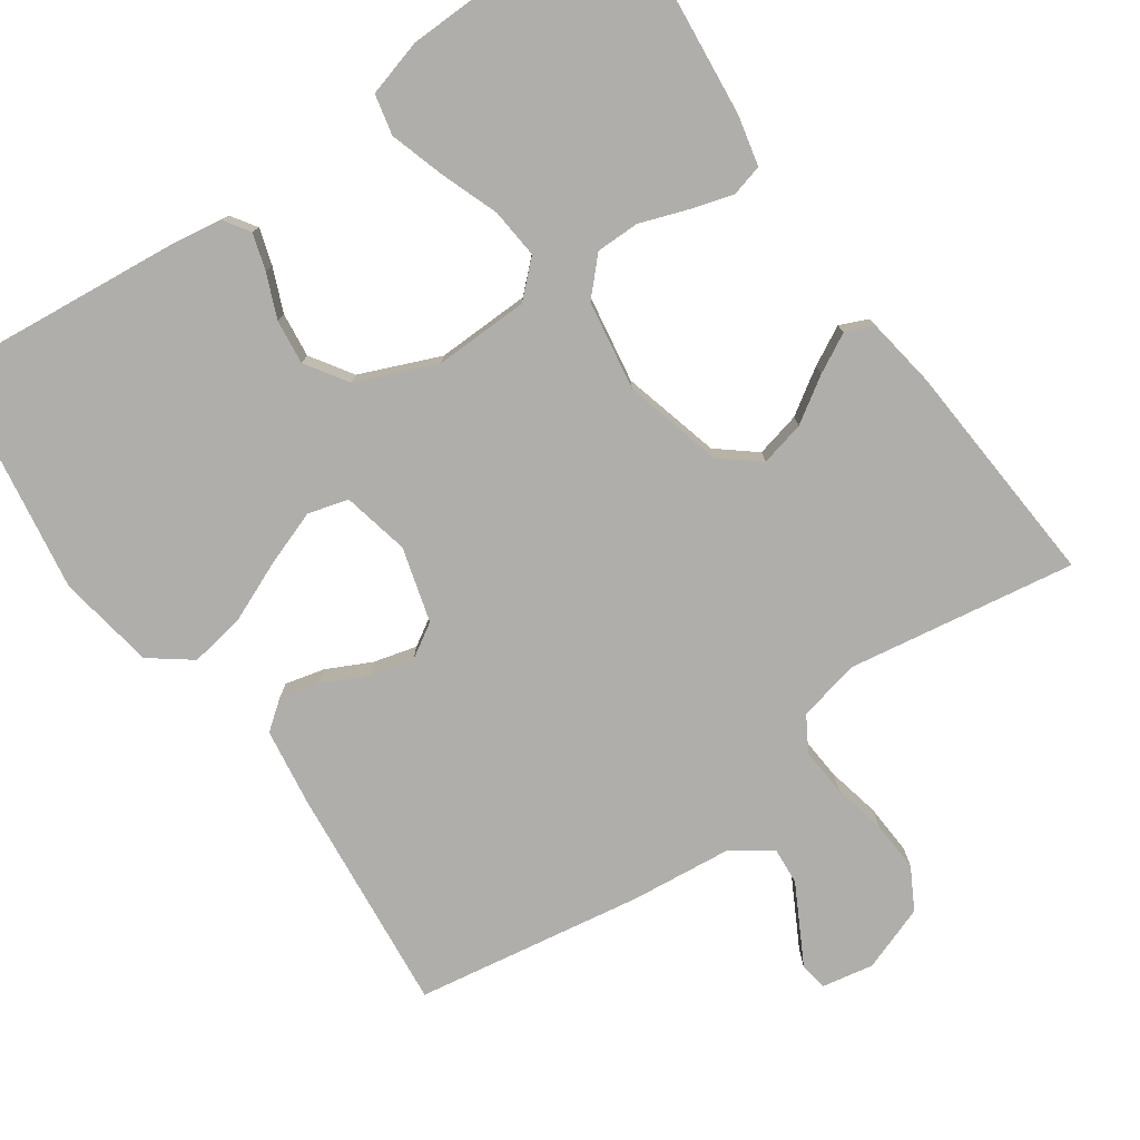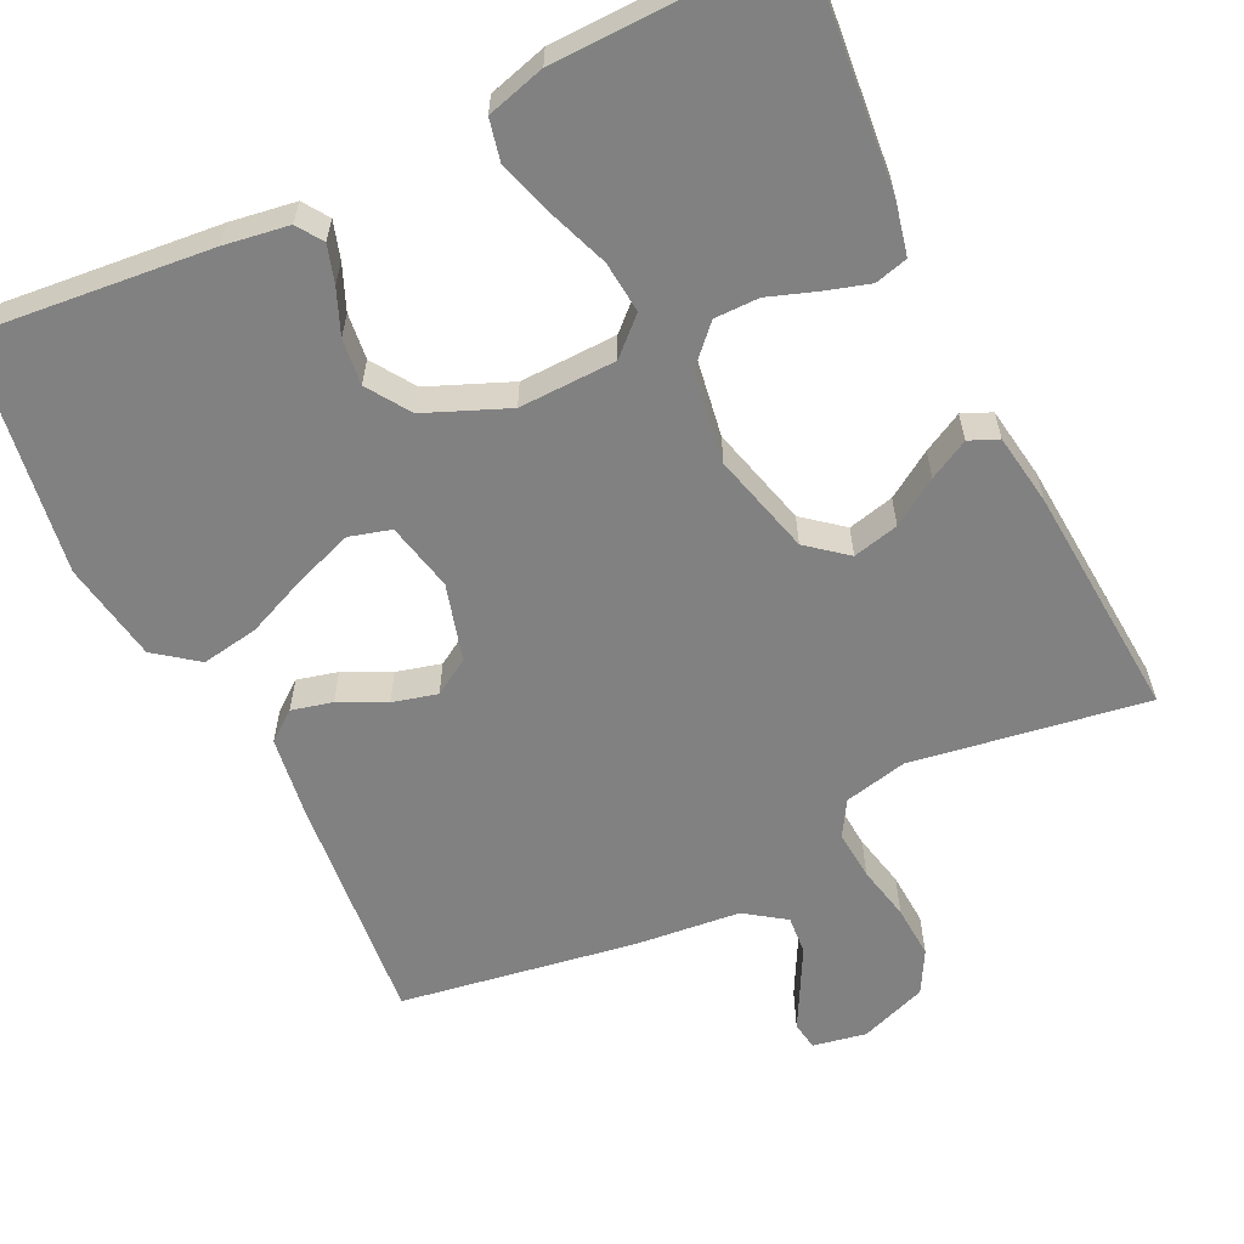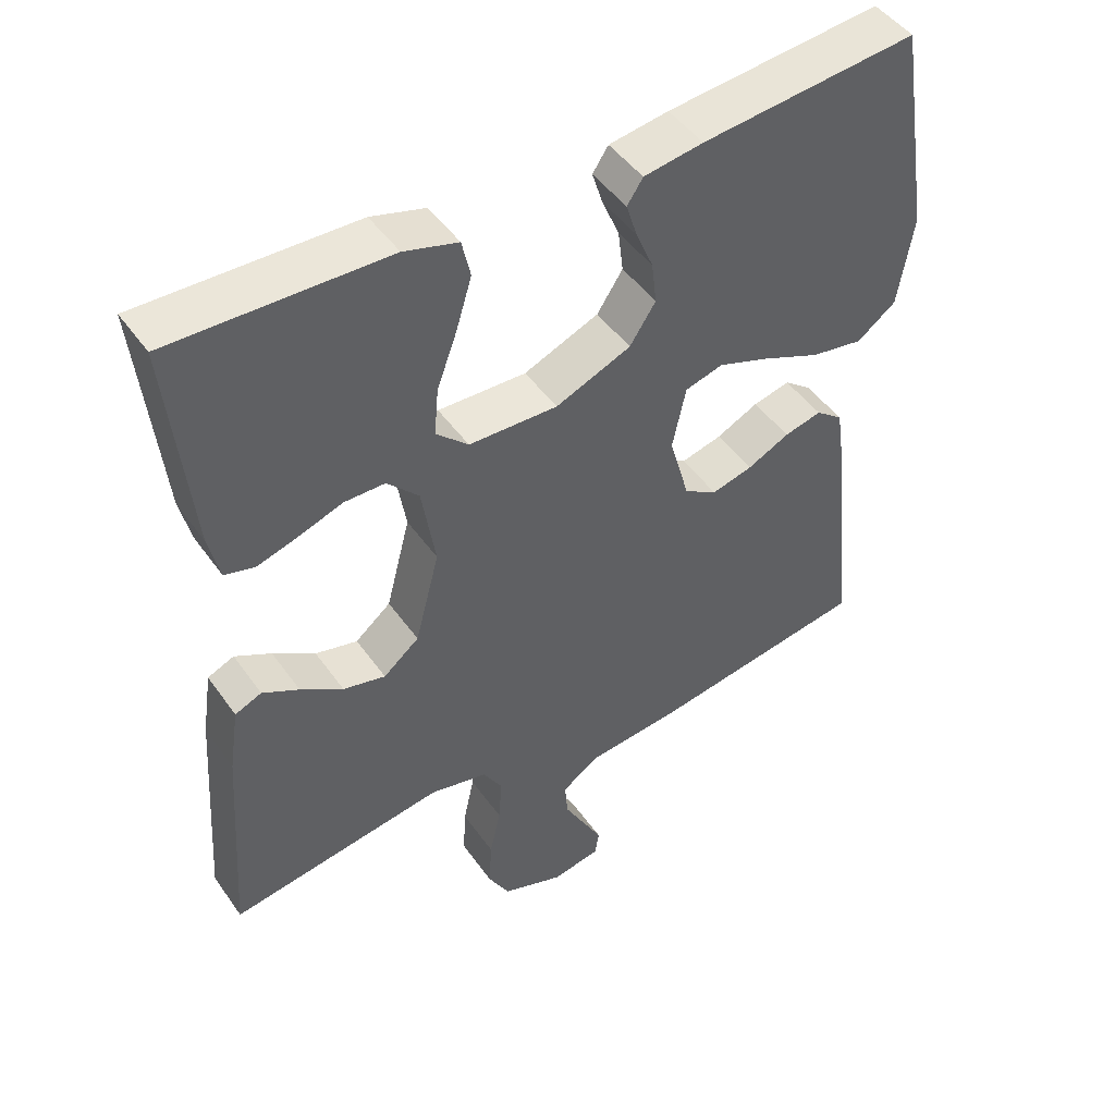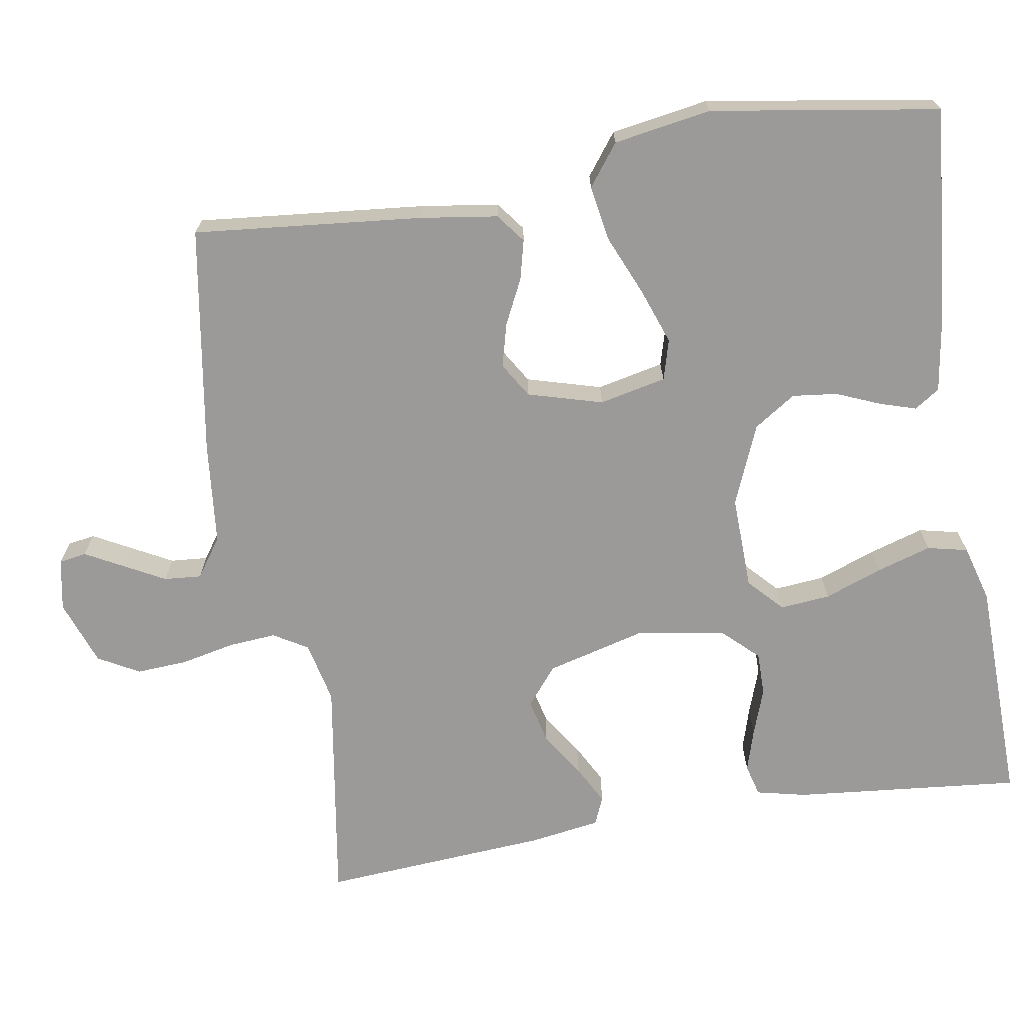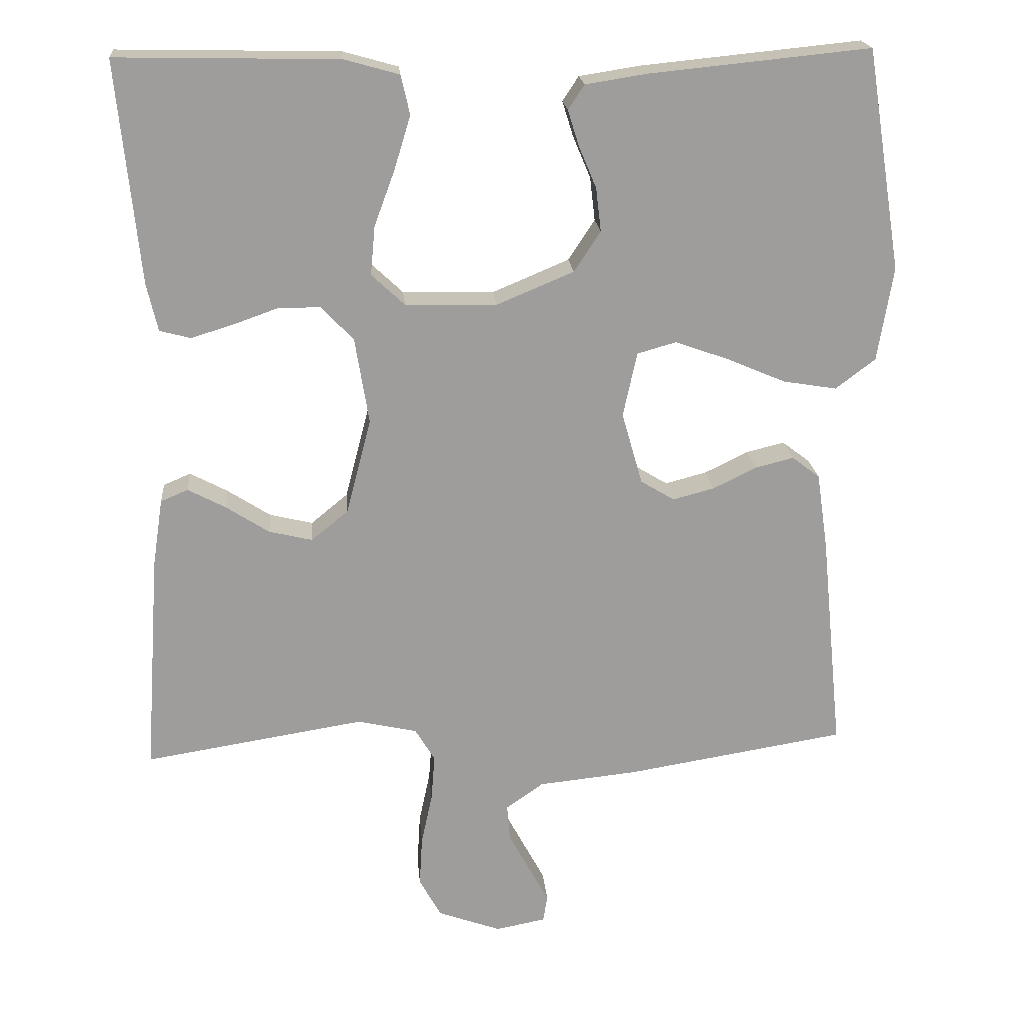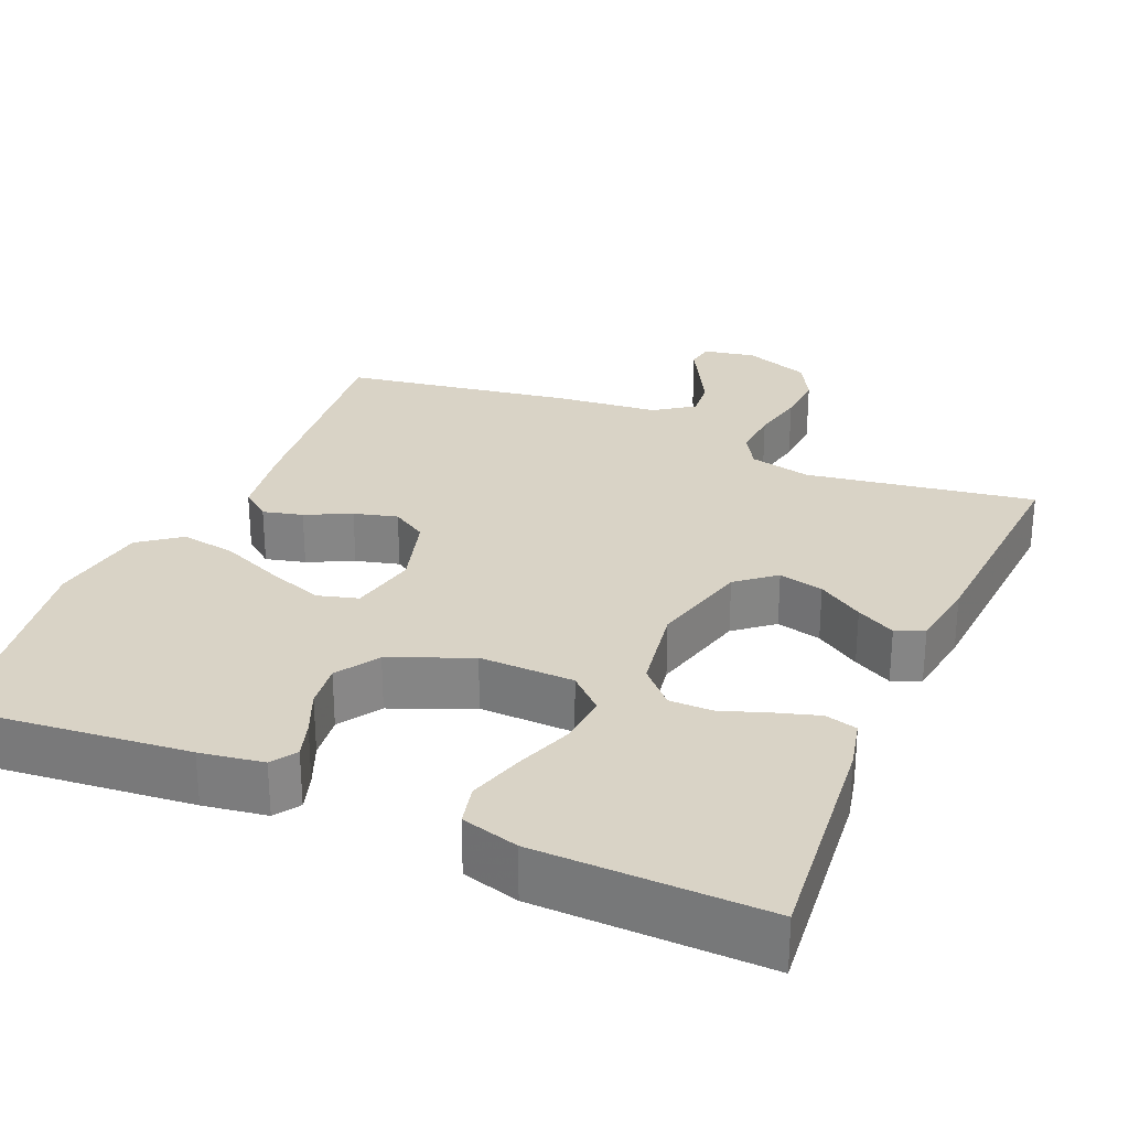
<metadata>
{"format":"obj","ext":"obj","renderer":"f3d","projection":"perspective","resolution":1024,"background":"white","views":[{"elev":-77.6,"azim":35.0,"up":"+Y"},{"elev":-60.5,"azim":26.0,"up":"+Y"},{"elev":47.1,"azim":146.6,"up":"+Z"},{"elev":-69.5,"azim":-80.5,"up":"+Y"},{"elev":19.7,"azim":175.2,"up":"+Z"},{"elev":28.3,"azim":23.2,"up":"+Y"}]}
</metadata>
<code>
v 0.5 0.07 0.5
v 0.47 0.07 0.2
v 0.455 0.07 0.135
v 0.413 0.07 0.124
v 0.357 0.07 0.141
v 0.295 0.07 0.163
v 0.238 0.07 0.163
v 0.194 0.07 0.117
v 0.175 0.07 0
v 0.209 0.07 -0.13
v 0.259 0.07 -0.171
v 0.318 0.07 -0.157
v 0.377 0.07 -0.119
v 0.428 0.07 -0.092
v 0.465 0.07 -0.108
v 0.479 0.07 -0.2
v 0.5 0.07 -0.5
v 0.2 0.07 -0.452
v 0.119 0.07 -0.47
v 0.092 0.07 -0.515
v 0.097 0.07 -0.578
v 0.112 0.07 -0.648
v 0.116 0.07 -0.716
v 0.086 0.07 -0.77
v 0 0.07 -0.801
v -0.068 0.07 -0.788
v -0.074 0.07 -0.752
v -0.047 0.07 -0.702
v -0.018 0.07 -0.648
v -0.014 0.07 -0.599
v -0.065 0.07 -0.563
v -0.2 0.07 -0.549
v -0.5 0.07 -0.5
v -0.47 0.07 -0.2
v -0.455 0.07 -0.098
v -0.417 0.07 -0.069
v -0.365 0.07 -0.082
v -0.306 0.07 -0.111
v -0.249 0.07 -0.126
v -0.203 0.07 -0.098
v -0.175 0.07 0
v -0.194 0.07 0.088
v -0.247 0.07 0.103
v -0.32 0.07 0.077
v -0.4 0.07 0.043
v -0.473 0.07 0.031
v -0.527 0.07 0.072
v -0.548 0.07 0.2
v -0.5 0.07 0.5
v -0.2 0.07 0.47
v -0.117 0.07 0.457
v -0.095 0.07 0.424
v -0.11 0.07 0.376
v -0.134 0.07 0.319
v -0.141 0.07 0.26
v -0.105 0.07 0.205
v 0 0.07 0.161
v 0.124 0.07 0.164
v 0.169 0.07 0.206
v 0.163 0.07 0.272
v 0.135 0.07 0.348
v 0.113 0.07 0.42
v 0.125 0.07 0.473
v 0.2 0.07 0.494
v 0.5 0 0.5
v 0.47 0 0.2
v 0.455 0 0.135
v 0.413 0 0.124
v 0.357 0 0.141
v 0.295 0 0.163
v 0.238 0 0.163
v 0.194 0 0.117
v 0.175 0 0
v 0.209 0 -0.13
v 0.259 0 -0.171
v 0.318 0 -0.157
v 0.377 0 -0.119
v 0.428 0 -0.092
v 0.465 0 -0.108
v 0.479 0 -0.2
v 0.5 0 -0.5
v 0.2 0 -0.452
v 0.119 0 -0.47
v 0.092 0 -0.515
v 0.097 0 -0.578
v 0.112 0 -0.648
v 0.116 0 -0.716
v 0.086 0 -0.77
v 0 0 -0.801
v -0.068 0 -0.788
v -0.074 0 -0.752
v -0.047 0 -0.702
v -0.018 0 -0.648
v -0.014 0 -0.599
v -0.065 0 -0.563
v -0.2 0 -0.549
v -0.5 0 -0.5
v -0.47 0 -0.2
v -0.455 0 -0.098
v -0.417 0 -0.069
v -0.365 0 -0.082
v -0.306 0 -0.111
v -0.249 0 -0.126
v -0.203 0 -0.098
v -0.175 0 0
v -0.194 0 0.088
v -0.247 0 0.103
v -0.32 0 0.077
v -0.4 0 0.043
v -0.473 0 0.031
v -0.527 0 0.072
v -0.548 0 0.2
v -0.5 0 0.5
v -0.2 0 0.47
v -0.117 0 0.457
v -0.095 0 0.424
v -0.11 0 0.376
v -0.134 0 0.319
v -0.141 0 0.26
v -0.105 0 0.205
v 0 0 0.161
v 0.124 0 0.164
v 0.169 0 0.206
v 0.163 0 0.272
v 0.135 0 0.348
v 0.113 0 0.42
v 0.125 0 0.473
v 0.2 0 0.494
f 60 61 62 63
f 60 63 64 1
f 51 52 53 54
f 49 50 51 54
f 49 54 55
f 48 49 55 56
f 44 45 46 47
f 43 44 47 48
f 42 43 48 56
f 35 36 37 38
f 35 38 39
f 34 35 39
f 31 32 33 34
f 30 31 34 39
f 25 26 27 28
f 25 28 29
f 24 25 29 30
f 21 22 23 24
f 20 21 24 30
f 15 16 17 18
f 15 18 19
f 12 13 14 15
f 12 15 19
f 11 12 19
f 10 11 19 20
f 3 4 5 6
f 1 2 3 6
f 59 60 1 6
f 58 59 6 7
f 57 58 7 8
f 41 42 56 57
f 40 41 57 8
f 39 40 8 9
f 20 30 39
f 9 10 20 39
f 127 126 125 124
f 65 128 127 124
f 118 117 116 115
f 118 115 114 113
f 119 118 113
f 120 119 113 112
f 111 110 109 108
f 112 111 108 107
f 120 112 107 106
f 102 101 100 99
f 103 102 99
f 103 99 98
f 98 97 96 95
f 103 98 95 94
f 92 91 90 89
f 93 92 89
f 94 93 89 88
f 88 87 86 85
f 94 88 85 84
f 82 81 80 79
f 83 82 79
f 79 78 77 76
f 83 79 76
f 83 76 75
f 84 83 75 74
f 70 69 68 67
f 70 67 66 65
f 70 65 124 123
f 71 70 123 122
f 72 71 122 121
f 121 120 106 105
f 72 121 105 104
f 73 72 104 103
f 103 94 84
f 103 84 74 73
f 1 65 66 2
f 2 66 67 3
f 3 67 68 4
f 4 68 69 5
f 5 69 70 6
f 6 70 71 7
f 7 71 72 8
f 8 72 73 9
f 9 73 74 10
f 10 74 75 11
f 11 75 76 12
f 12 76 77 13
f 13 77 78 14
f 14 78 79 15
f 15 79 80 16
f 16 80 81 17
f 17 81 82 18
f 18 82 83 19
f 19 83 84 20
f 20 84 85 21
f 21 85 86 22
f 22 86 87 23
f 23 87 88 24
f 24 88 89 25
f 25 89 90 26
f 26 90 91 27
f 27 91 92 28
f 28 92 93 29
f 29 93 94 30
f 30 94 95 31
f 31 95 96 32
f 32 96 97 33
f 33 97 98 34
f 34 98 99 35
f 35 99 100 36
f 36 100 101 37
f 37 101 102 38
f 38 102 103 39
f 39 103 104 40
f 40 104 105 41
f 41 105 106 42
f 42 106 107 43
f 43 107 108 44
f 44 108 109 45
f 45 109 110 46
f 46 110 111 47
f 47 111 112 48
f 48 112 113 49
f 49 113 114 50
f 50 114 115 51
f 51 115 116 52
f 52 116 117 53
f 53 117 118 54
f 54 118 119 55
f 55 119 120 56
f 56 120 121 57
f 57 121 122 58
f 58 122 123 59
f 59 123 124 60
f 60 124 125 61
f 61 125 126 62
f 62 126 127 63
f 63 127 128 64
f 64 128 65 1

</code>
